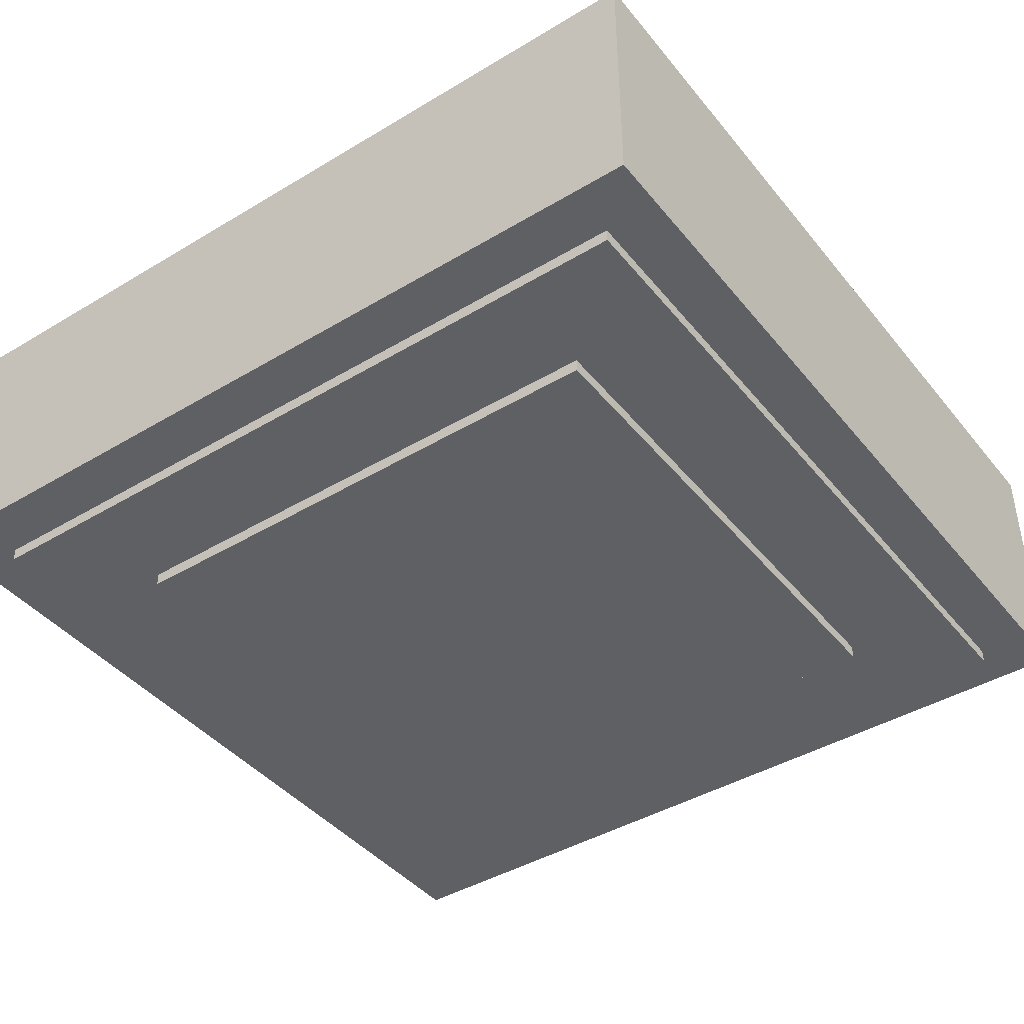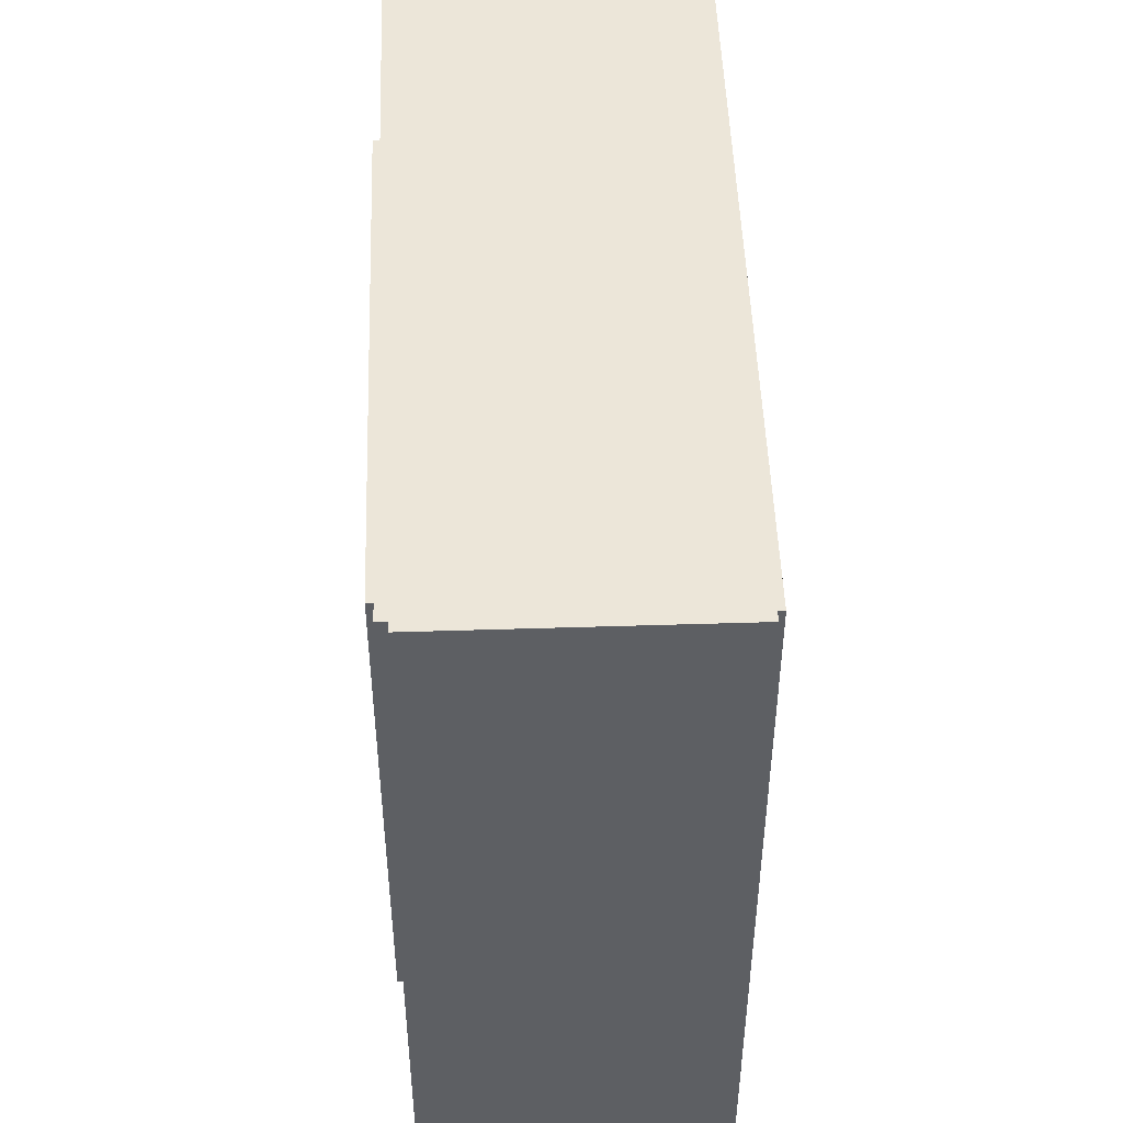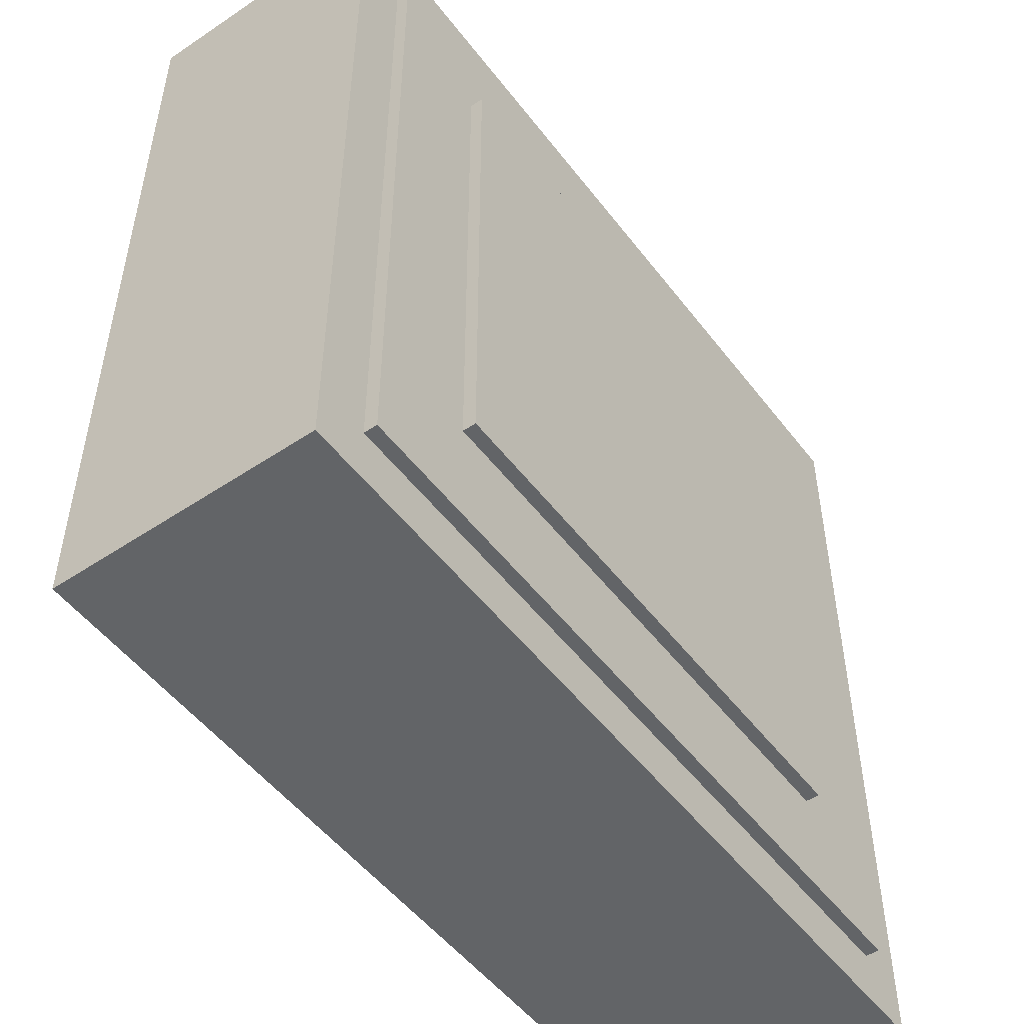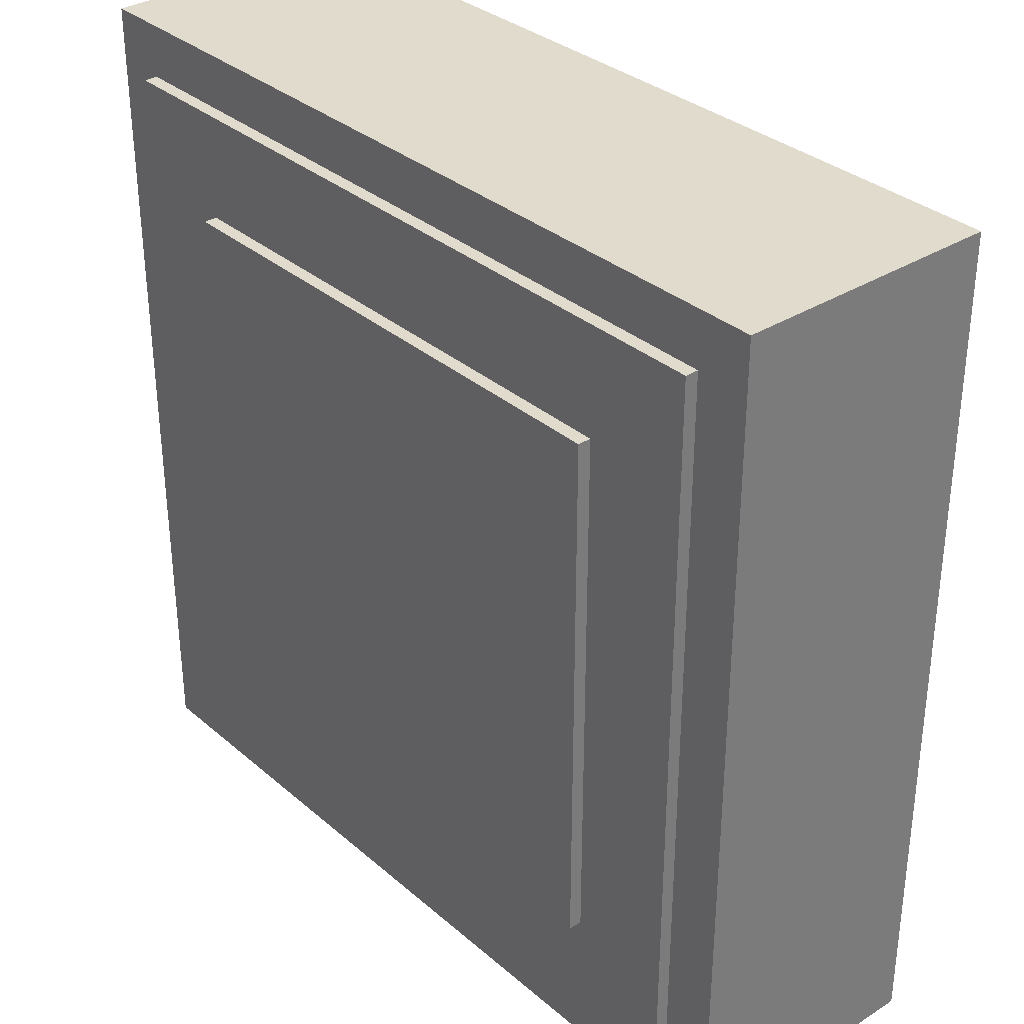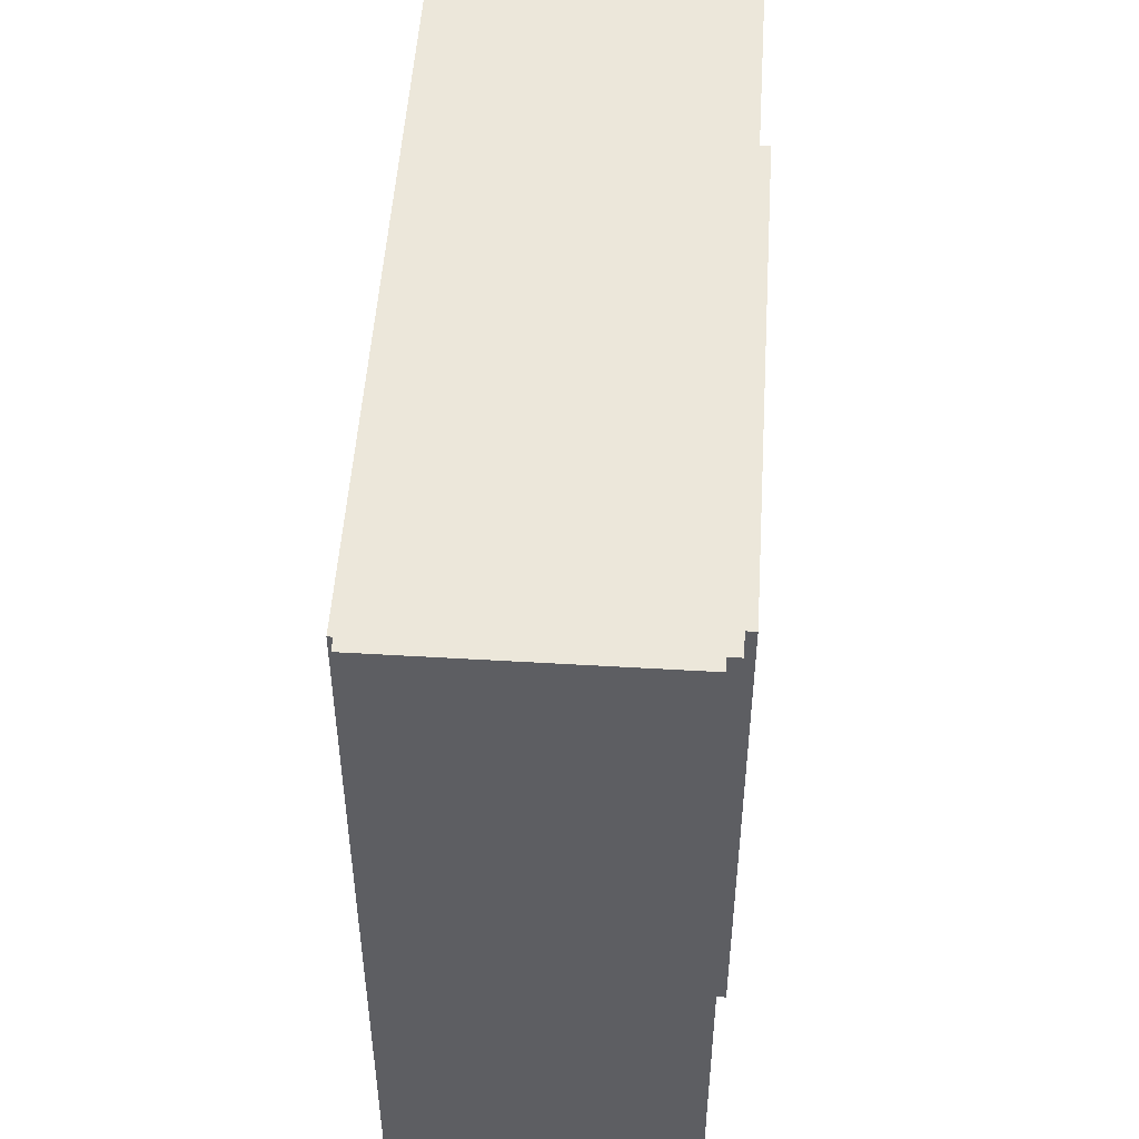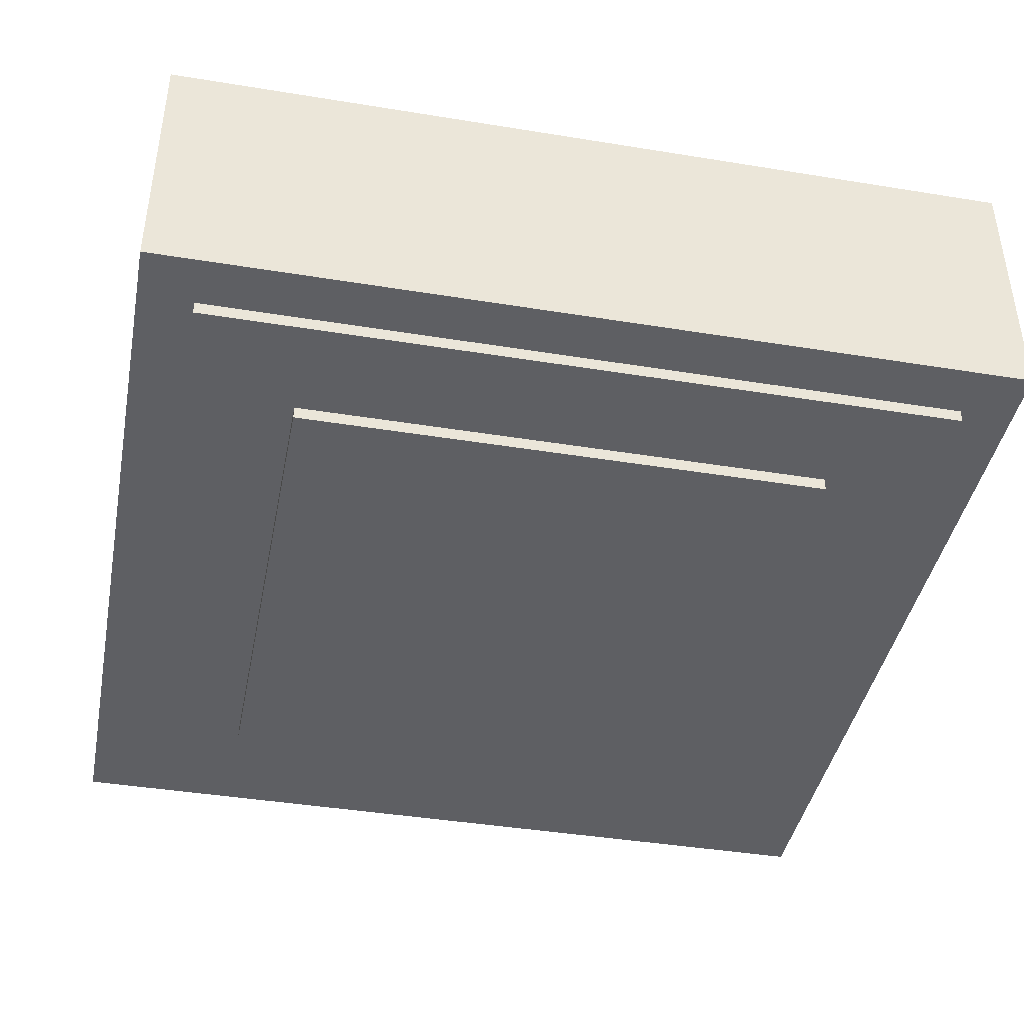
<metadata>
{"format":"obj","ext":"obj","renderer":"f3d","projection":"perspective","resolution":1024,"background":"white","views":[{"elev":-42.3,"azim":35.7,"up":"+Z"},{"elev":49.2,"azim":-92.0,"up":"+Y"},{"elev":-51.1,"azim":-53.9,"up":"+Y"},{"elev":33.3,"azim":49.3,"up":"+Y"},{"elev":50.9,"azim":-86.3,"up":"+Y"},{"elev":-41.8,"azim":-11.1,"up":"+Z"}]}
</metadata>
<code>
v 0.7214 0.4551 0.1
v 0.7214 -0.1938 0.1
v 0.07225 -0.1938 0.1
v 0.07225 0.4551 0.1
v 0.7214 0.4551 -0.1
v 0.7214 -0.1938 -0.1
v 0.07225 -0.1938 -0.1
v 0.07225 0.4551 -0.1
v 0.7214 0.4551 -0.1
v 0.7214 0.4551 0.1
v 0.7214 -0.1938 -0.1
v 0.7214 -0.1938 0.1
v 0.07225 -0.1938 -0.1
v 0.07225 -0.1938 0.1
v 0.07225 0.4551 -0.1
v 0.07225 0.4551 0.1
f 3 1 4
f 3 2 1
f 7 8 5
f 7 5 6
f 10 12 11 9
f 12 14 13 11
f 14 16 15 13
f 16 10 9 15
v 0.6807 0.4145 0.11
v 0.6807 -0.1532 0.11
v 0.1129 -0.1532 0.11
v 0.1129 0.4145 0.11
v 0.6807 0.4145 -0.11
v 0.6807 -0.1532 -0.11
v 0.1129 -0.1532 -0.11
v 0.1129 0.4145 -0.11
v 0.6807 0.4145 -0.11
v 0.6807 0.4145 0.11
v 0.6807 -0.1532 -0.11
v 0.6807 -0.1532 0.11
v 0.1129 -0.1532 -0.11
v 0.1129 -0.1532 0.11
v 0.1129 0.4145 -0.11
v 0.1129 0.4145 0.11
f 19 17 20
f 19 18 17
f 23 24 21
f 23 21 22
f 26 28 27 25
f 28 30 29 27
f 30 32 31 29
f 32 26 25 31
v 0.5997 0.3335 0.12
v 0.5997 -0.07223 0.12
v 0.1939 -0.07223 0.12
v 0.1939 0.3335 0.12
v 0.5997 0.3335 -0.12
v 0.5997 -0.07223 -0.12
v 0.1939 -0.07223 -0.12
v 0.1939 0.3335 -0.12
v 0.5997 0.3335 -0.12
v 0.5997 0.3335 0.12
v 0.5997 -0.07223 -0.12
v 0.5997 -0.07223 0.12
v 0.1939 -0.07223 -0.12
v 0.1939 -0.07223 0.12
v 0.1939 0.3335 -0.12
v 0.1939 0.3335 0.12
f 35 33 36
f 35 34 33
f 39 40 37
f 39 37 38
f 42 44 43 41
f 44 46 45 43
f 46 48 47 45
f 48 42 41 47

</code>
